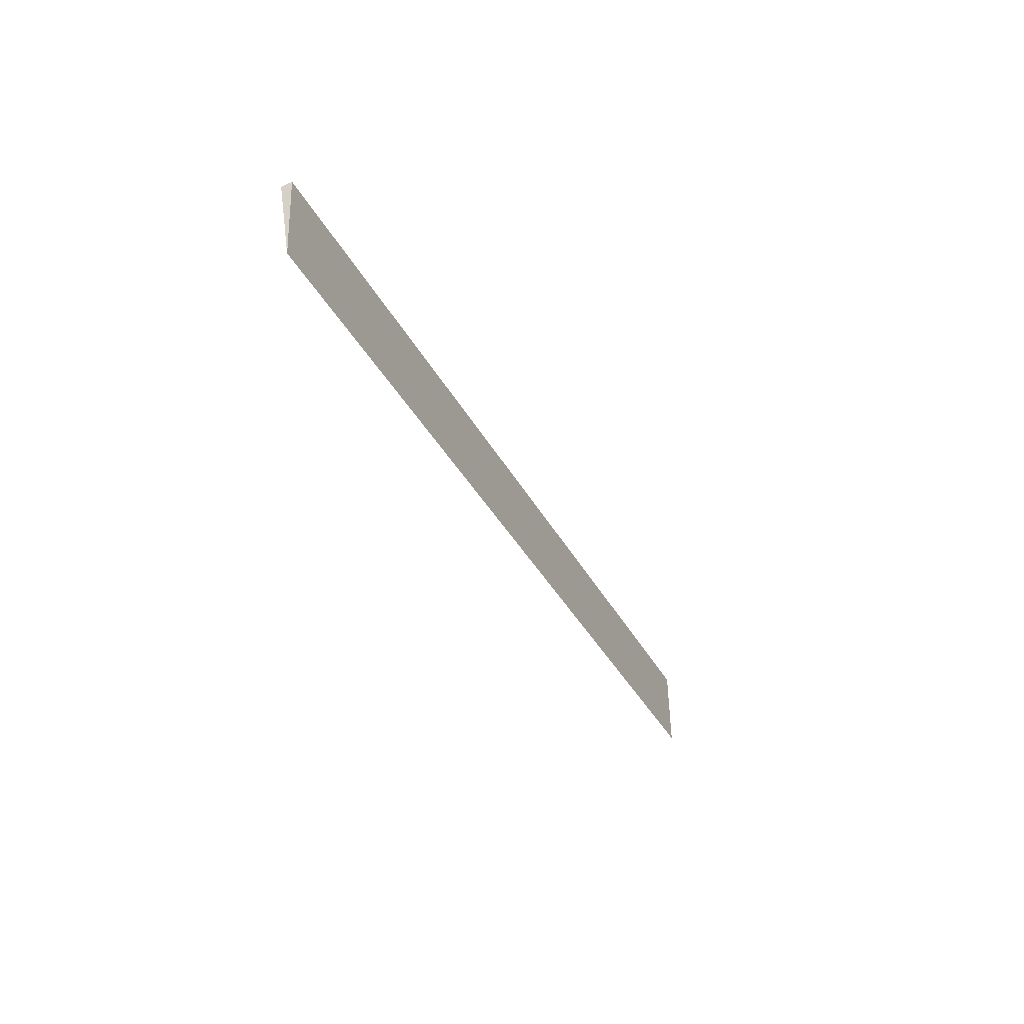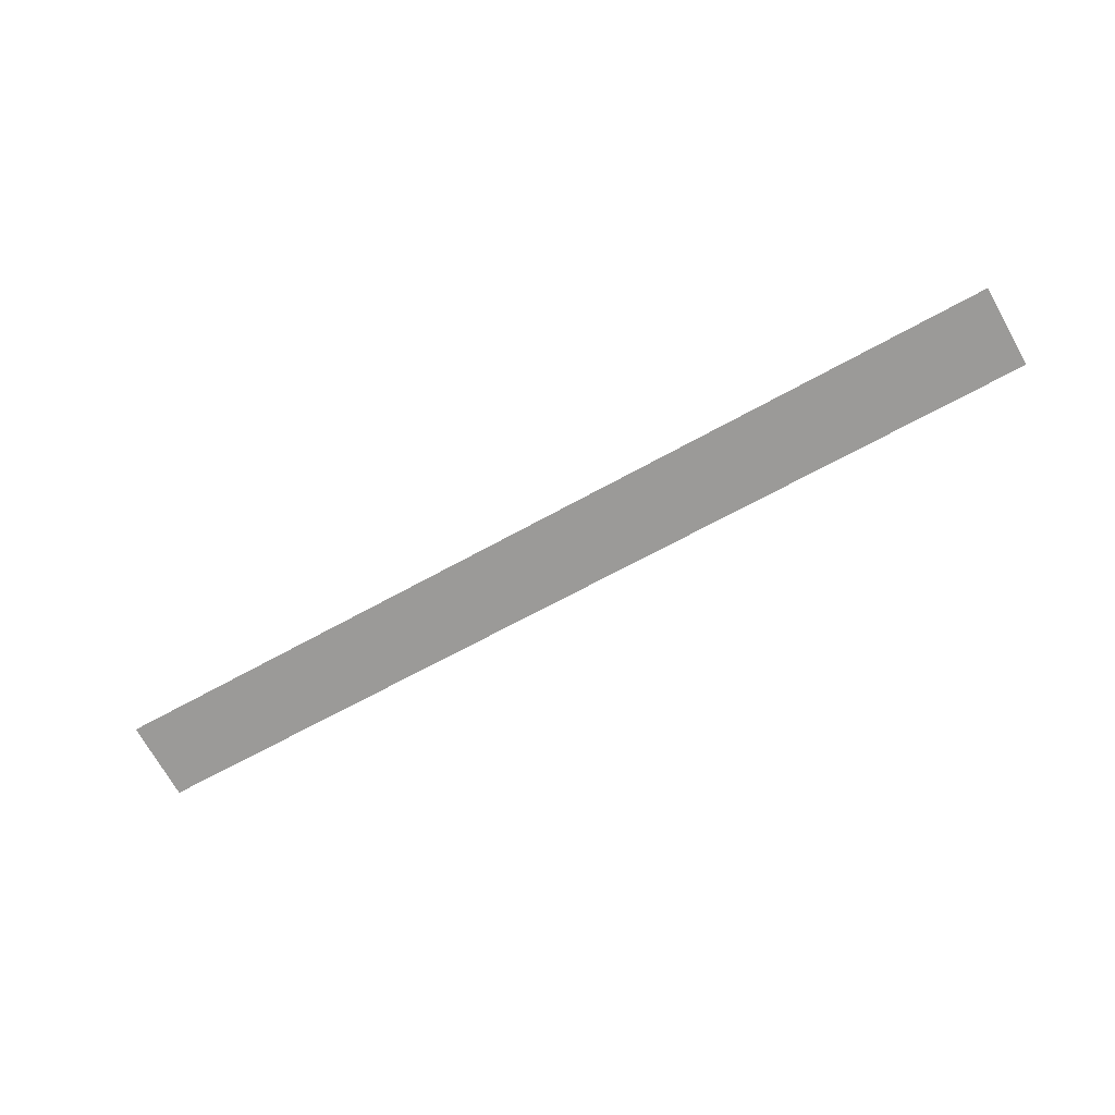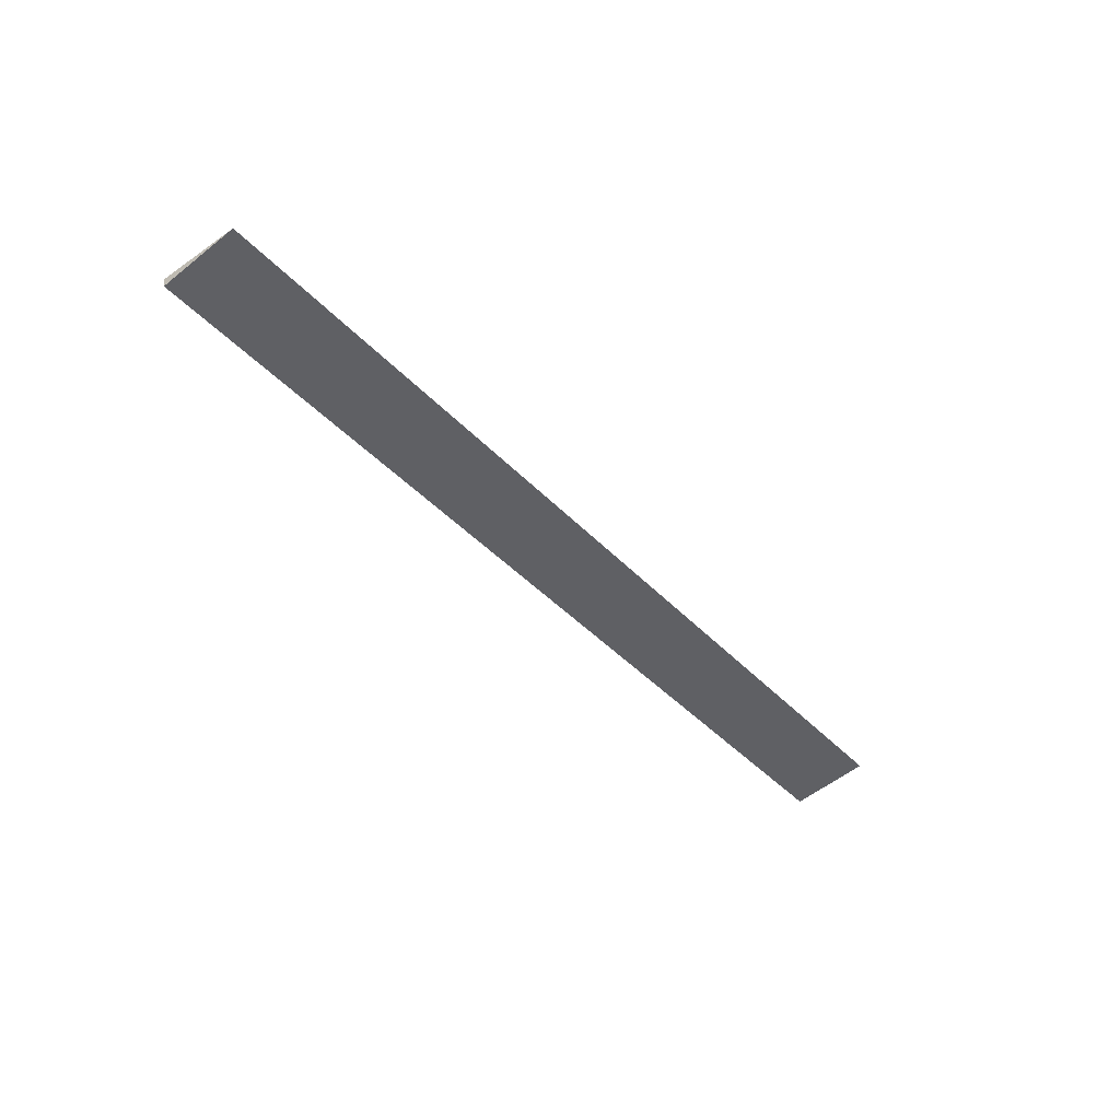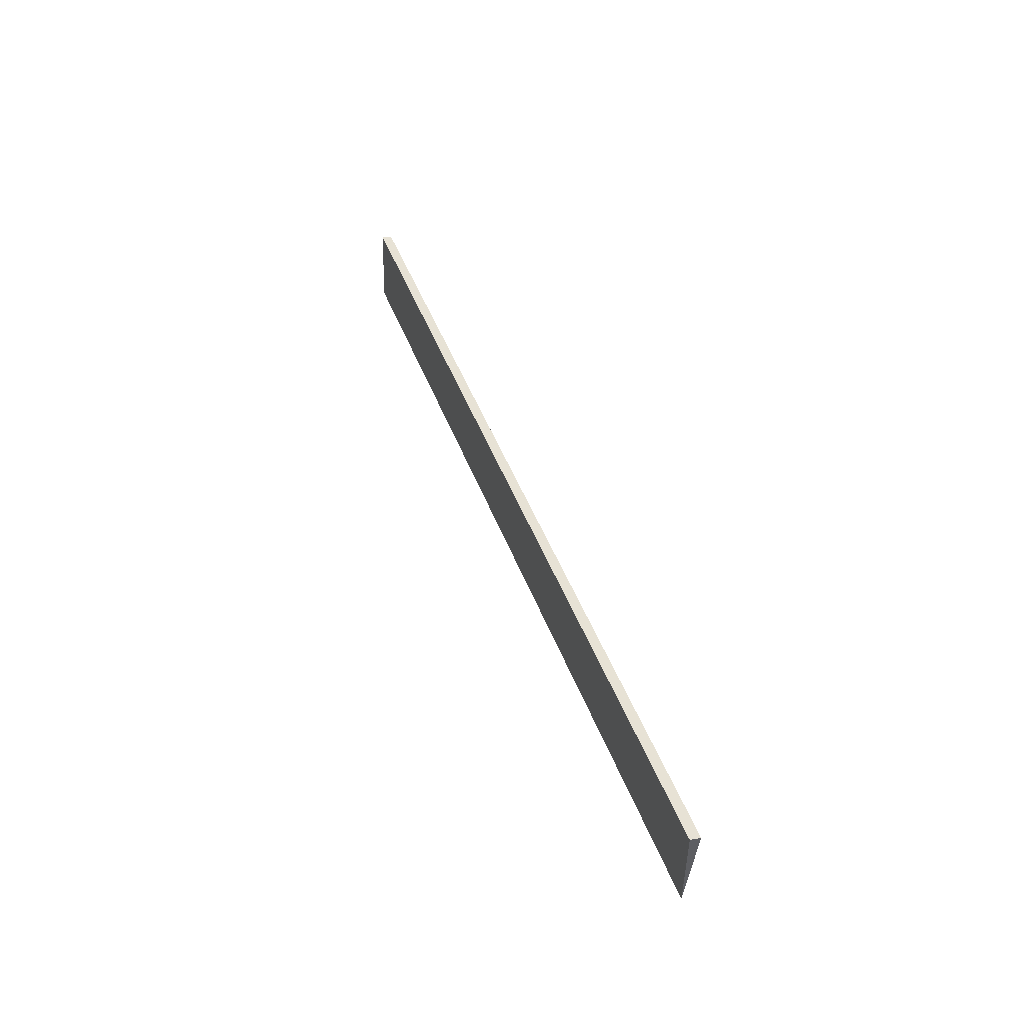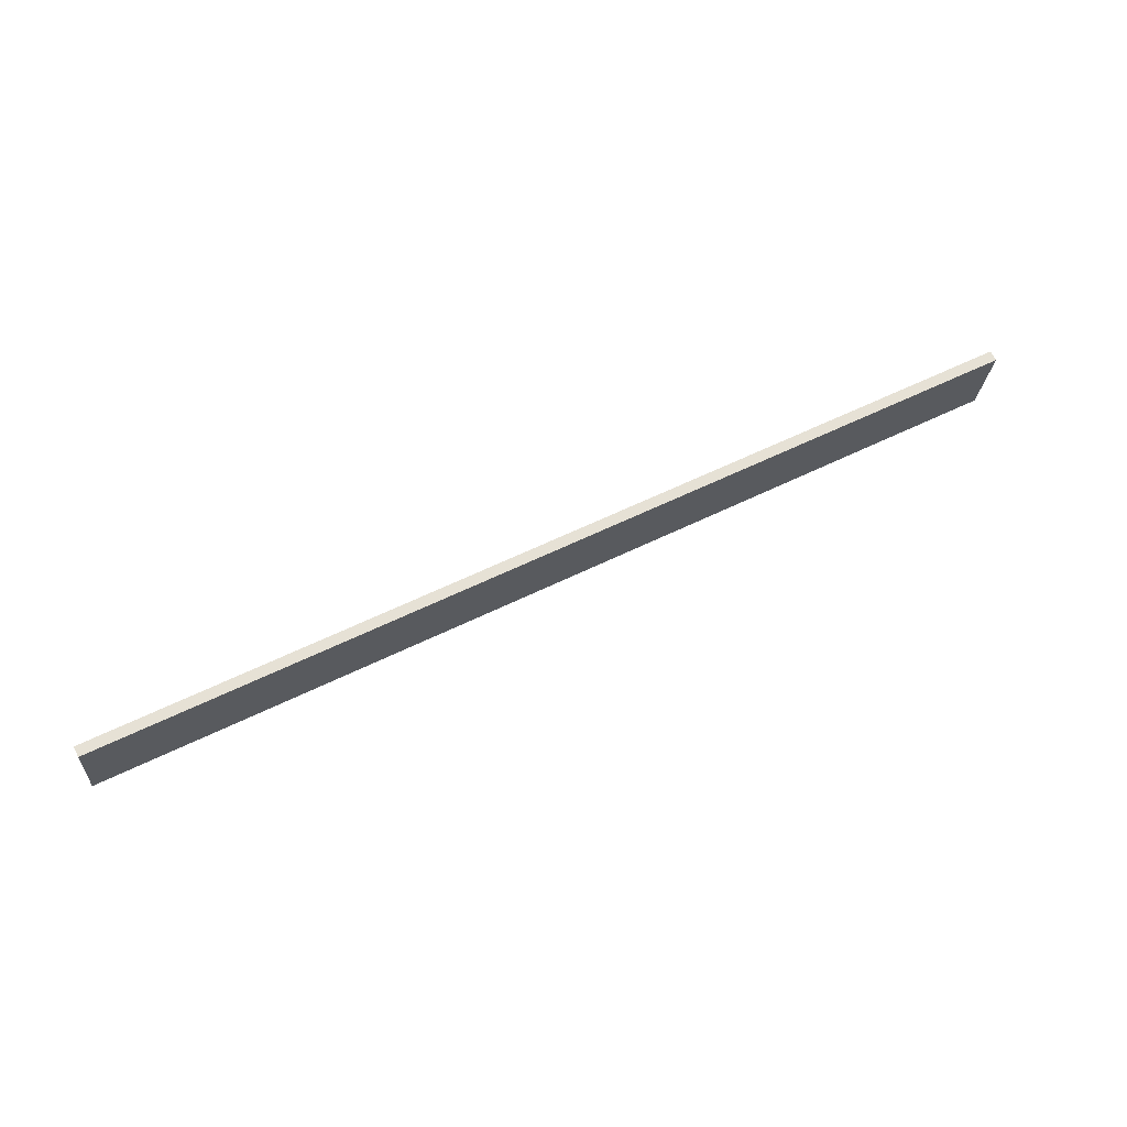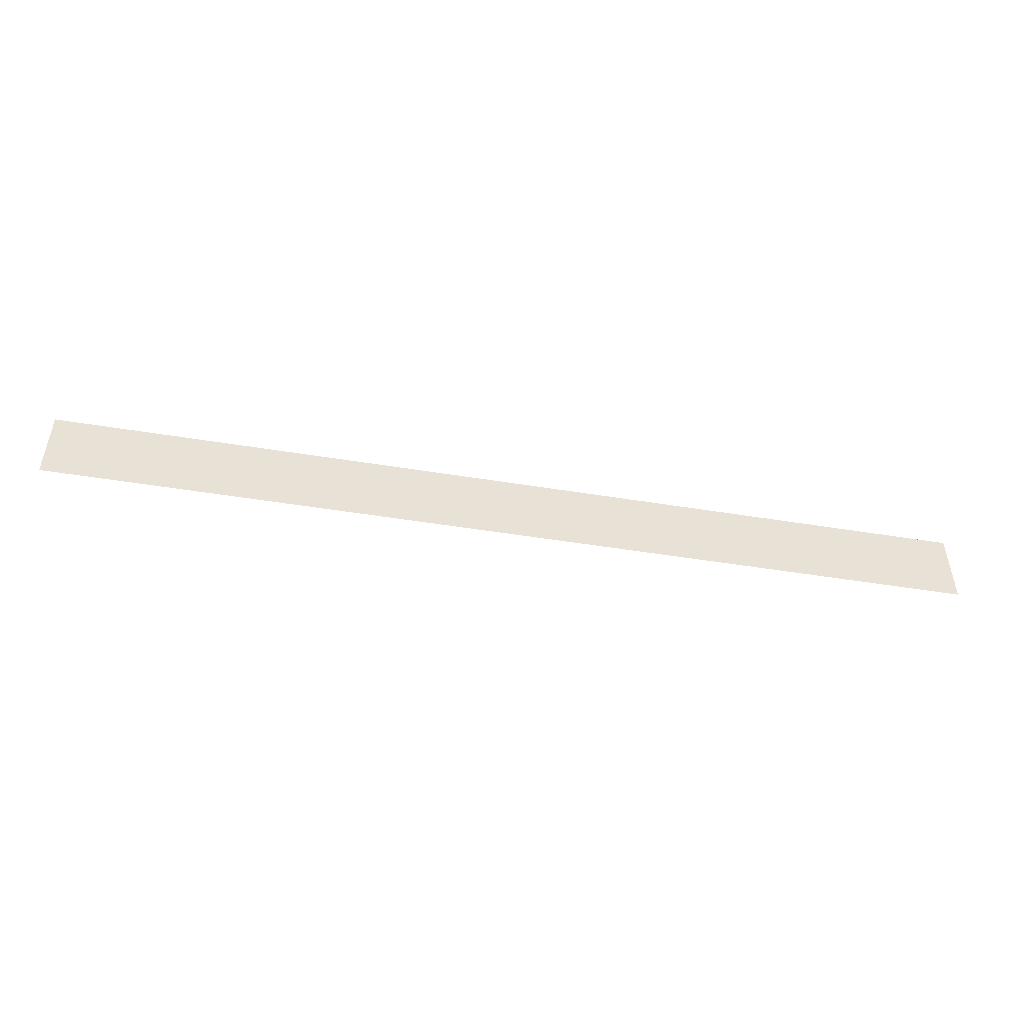
<metadata>
{"format":"obj","ext":"obj","renderer":"f3d","projection":"perspective","resolution":1024,"background":"white","views":[{"elev":-34.2,"azim":-66.4,"up":"+Y"},{"elev":-62.4,"azim":30.0,"up":"+Z"},{"elev":-42.4,"azim":-51.0,"up":"+Z"},{"elev":42.3,"azim":71.3,"up":"+Y"},{"elev":57.8,"azim":152.8,"up":"+Y"},{"elev":-48.4,"azim":-10.4,"up":"+Y"}]}
</metadata>
<code>
v 0.3332 0.5314 0.5938
v 0.3332 0.5131 0.5942
v 0.3332 0.531 0.5915
v 0.1216 0.531 0.5915
v 0.1216 0.5131 0.5942
v 0.1216 0.5314 0.5938
f 1 2 3
f 3 2 4
f 5 2 1
f 5 4 2
f 6 5 1
f 6 4 5
f 6 1 3
f 6 3 4

</code>
